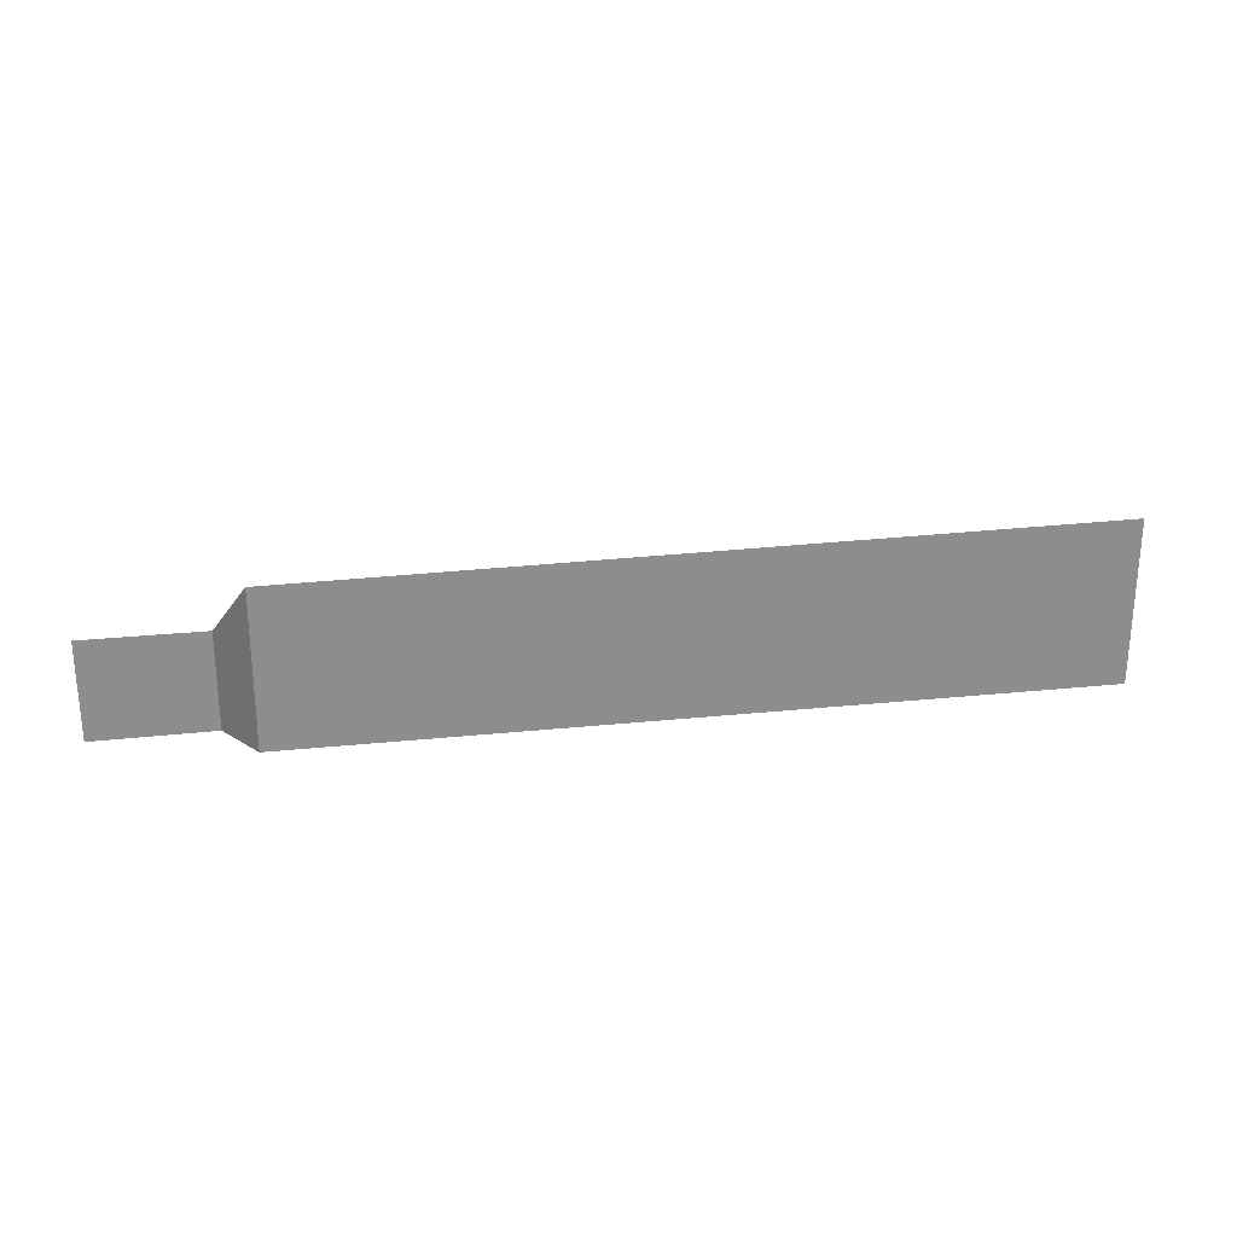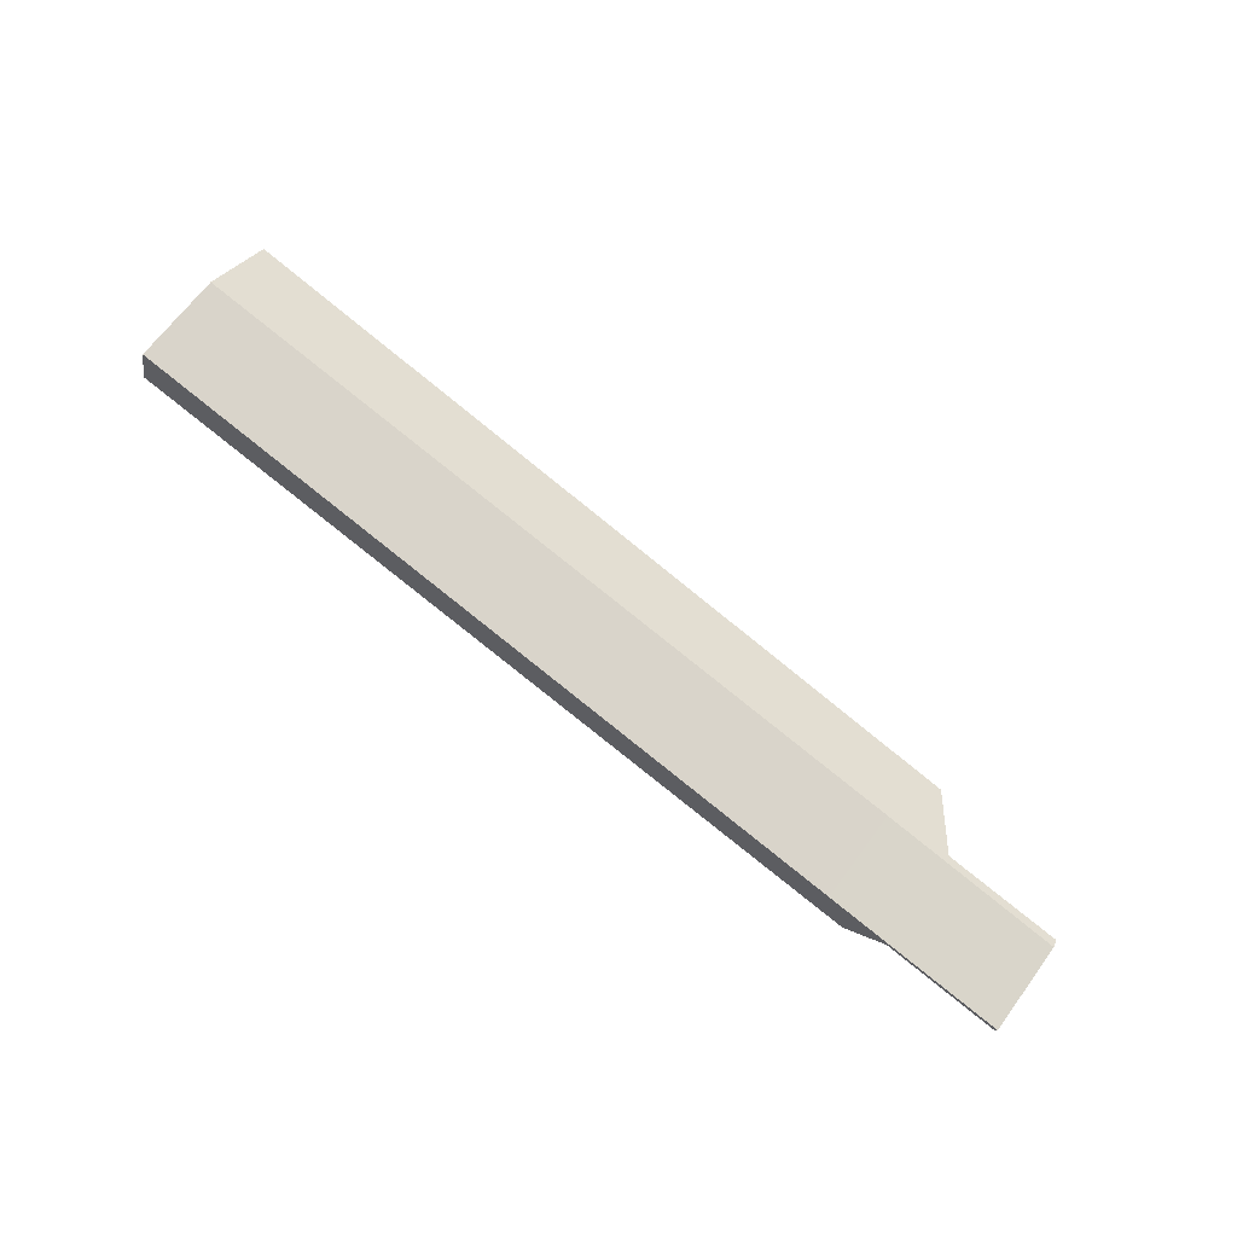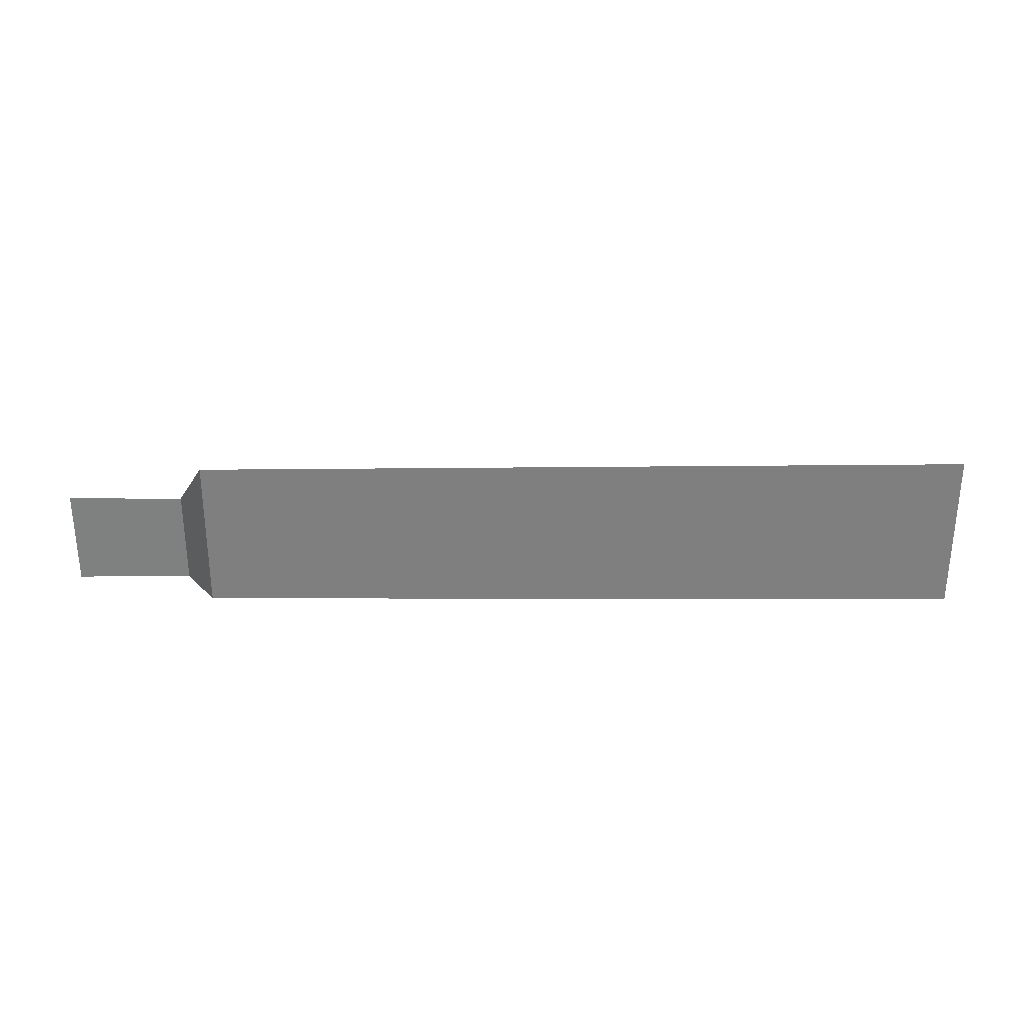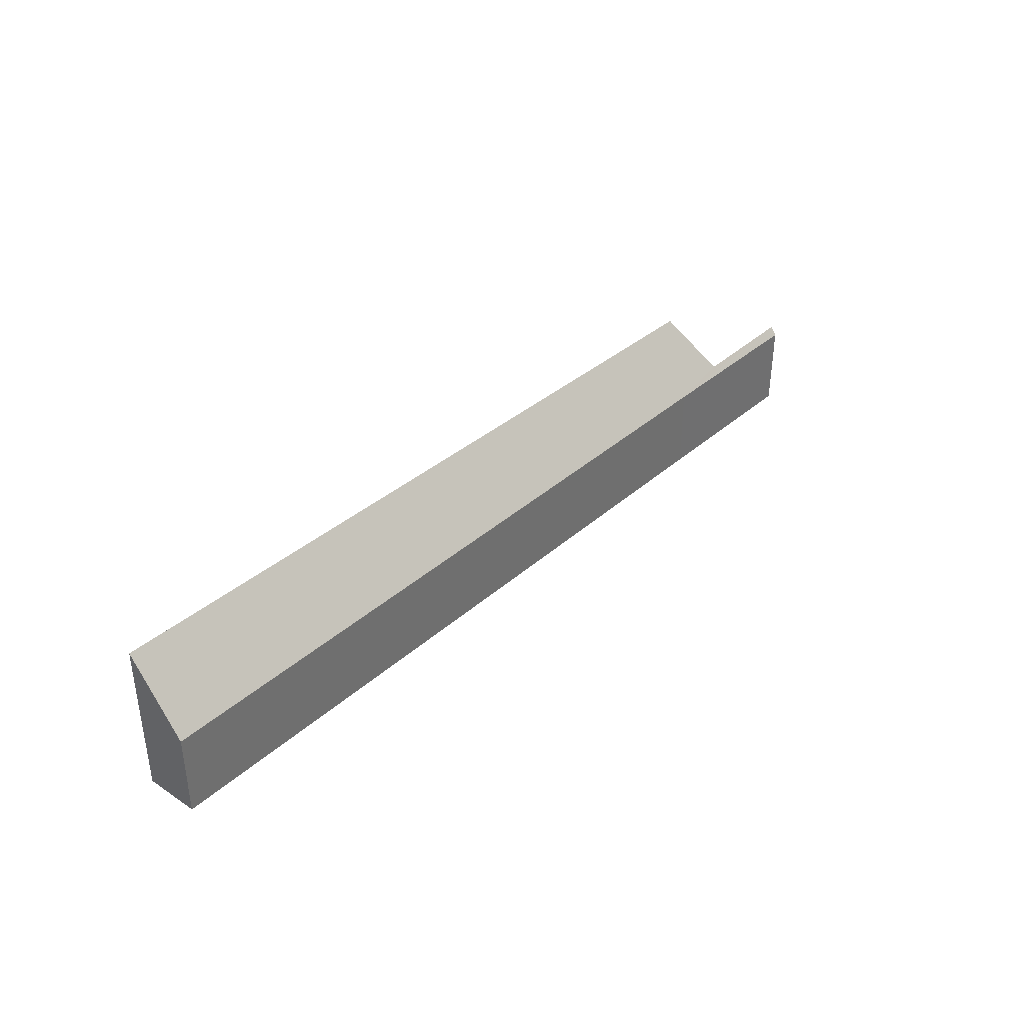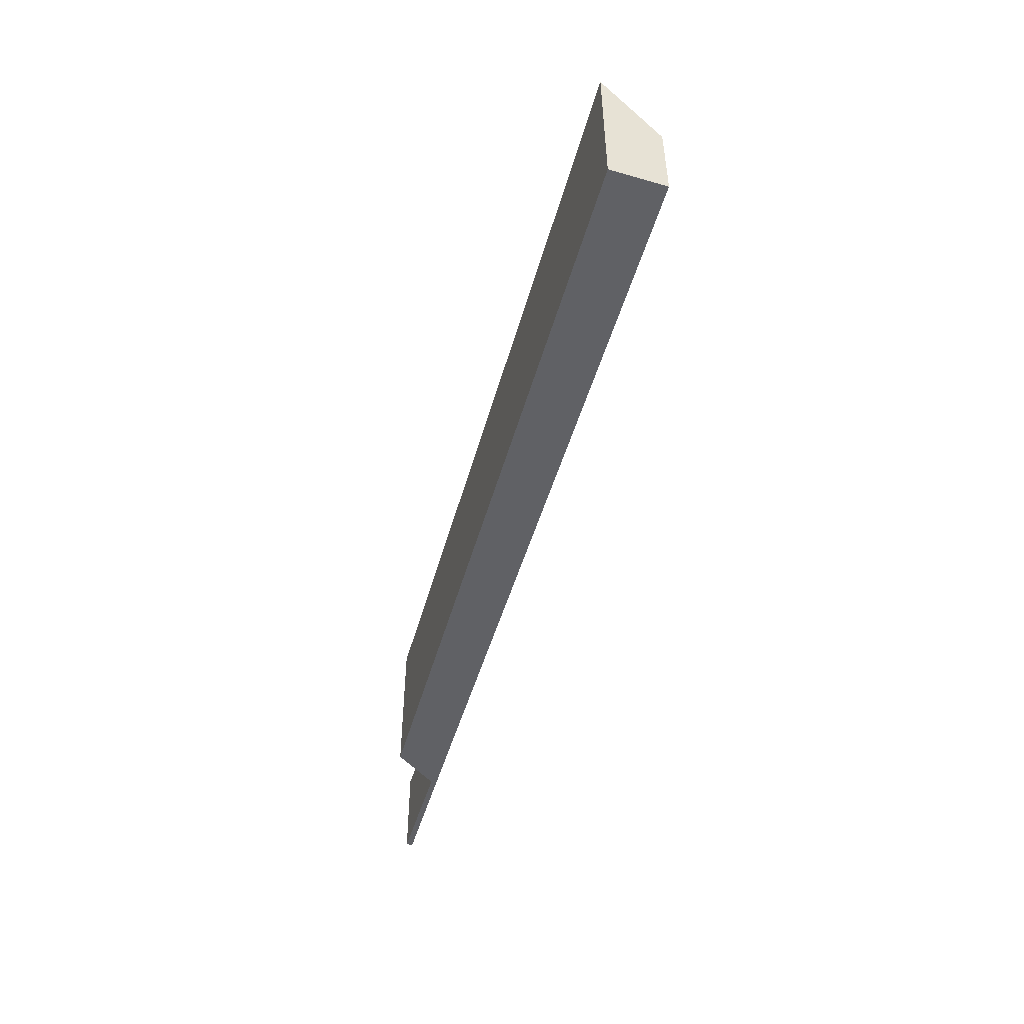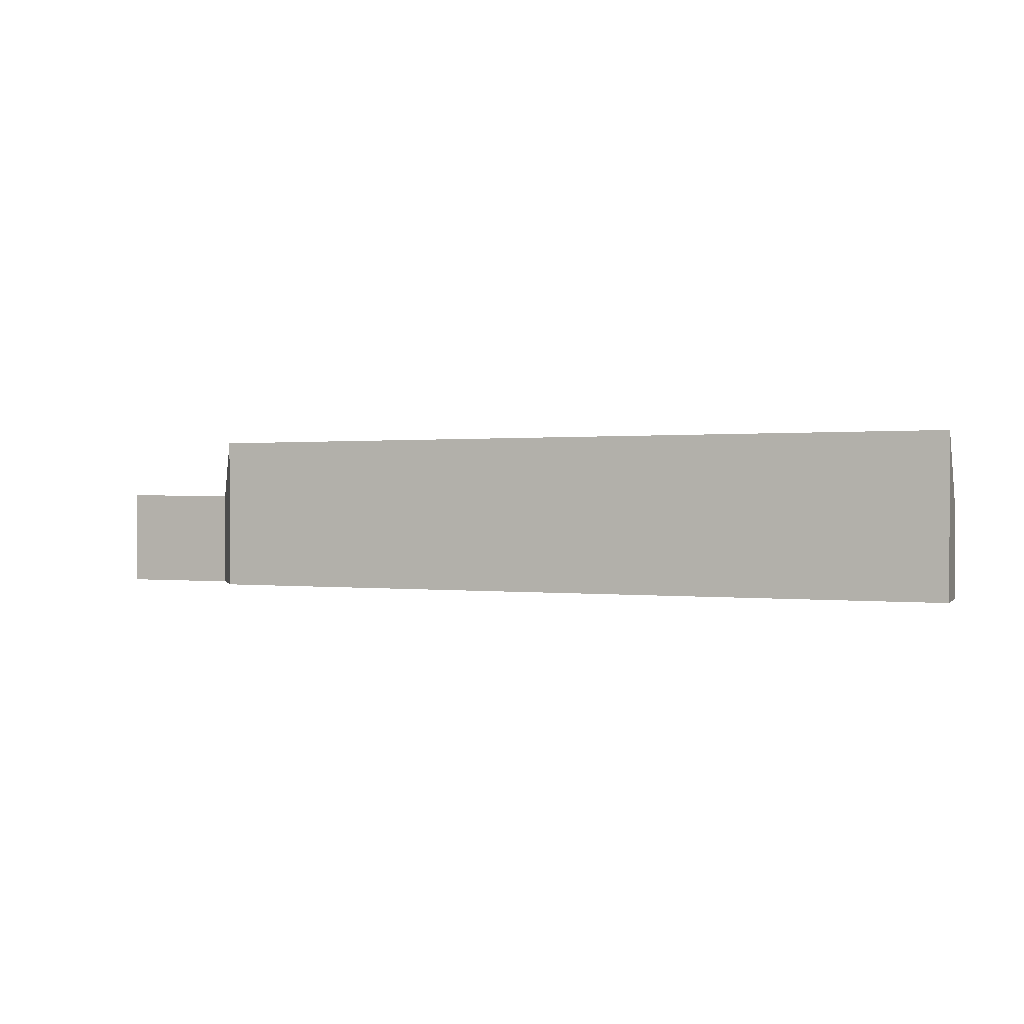
<metadata>
{"format":"obj","ext":"obj","renderer":"f3d","projection":"perspective","resolution":1024,"background":"white","views":[{"elev":25.8,"azim":-177.3,"up":"+Y"},{"elev":67.5,"azim":36.5,"up":"+Z"},{"elev":30.1,"azim":-167.8,"up":"+Y"},{"elev":37.8,"azim":-35.6,"up":"+Y"},{"elev":-49.7,"azim":-93.5,"up":"+Y"},{"elev":1.2,"azim":-146.5,"up":"+Y"}]}
</metadata>
<code>
v  20.37 2.17 -3.38
v  16.48 1.986 -2.375
v  20.41 1.978 -3.239
v  17.83 2.156 -2.807
v  16.93 3.468 -3.622
v  0.304 1.978 1.212
v  0 3.632 2.224e-16
v  20.37 2.07e-16 -3.38
v  20.41 1.983e-16 -3.239
v  17.83 1.719e-16 -2.807
v  0 0 0
v  16.93 2.218e-16 -3.622
v  0.304 -7.421e-17 1.212
v  16.48 1.454e-16 -2.375
g defaultobject
f 1 2 3
f 2 1 4
f 2 4 5
f 2 5 6
f 6 5 7
f 3 8 1
f 8 3 9
f 8 4 1
f 4 8 10
f 5 11 7
f 11 5 12
f 4 12 5
f 12 4 10
f 11 6 7
f 6 11 13
f 2 9 3
f 9 2 14
f 14 2 6
f 14 6 13
f 14 8 9
f 8 14 10
f 10 14 12
f 12 14 11
f 11 14 13

</code>
